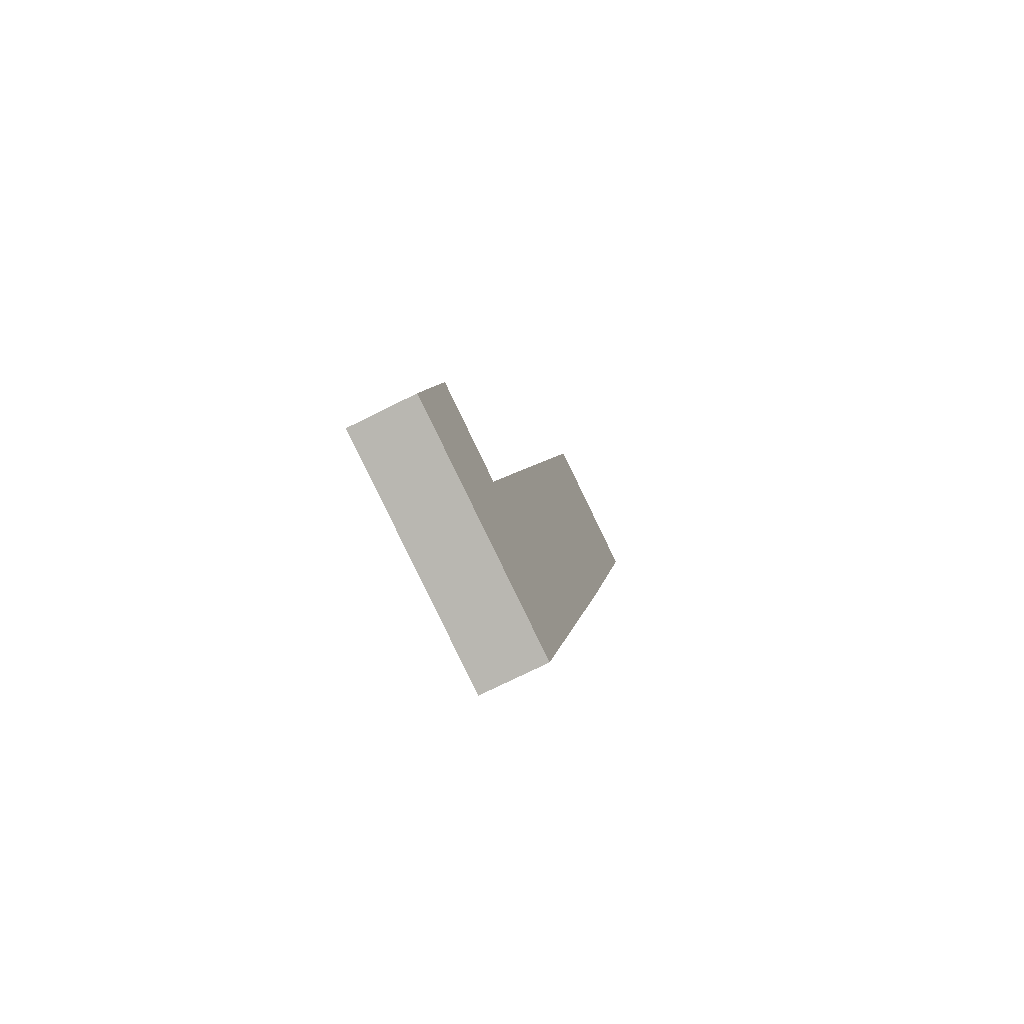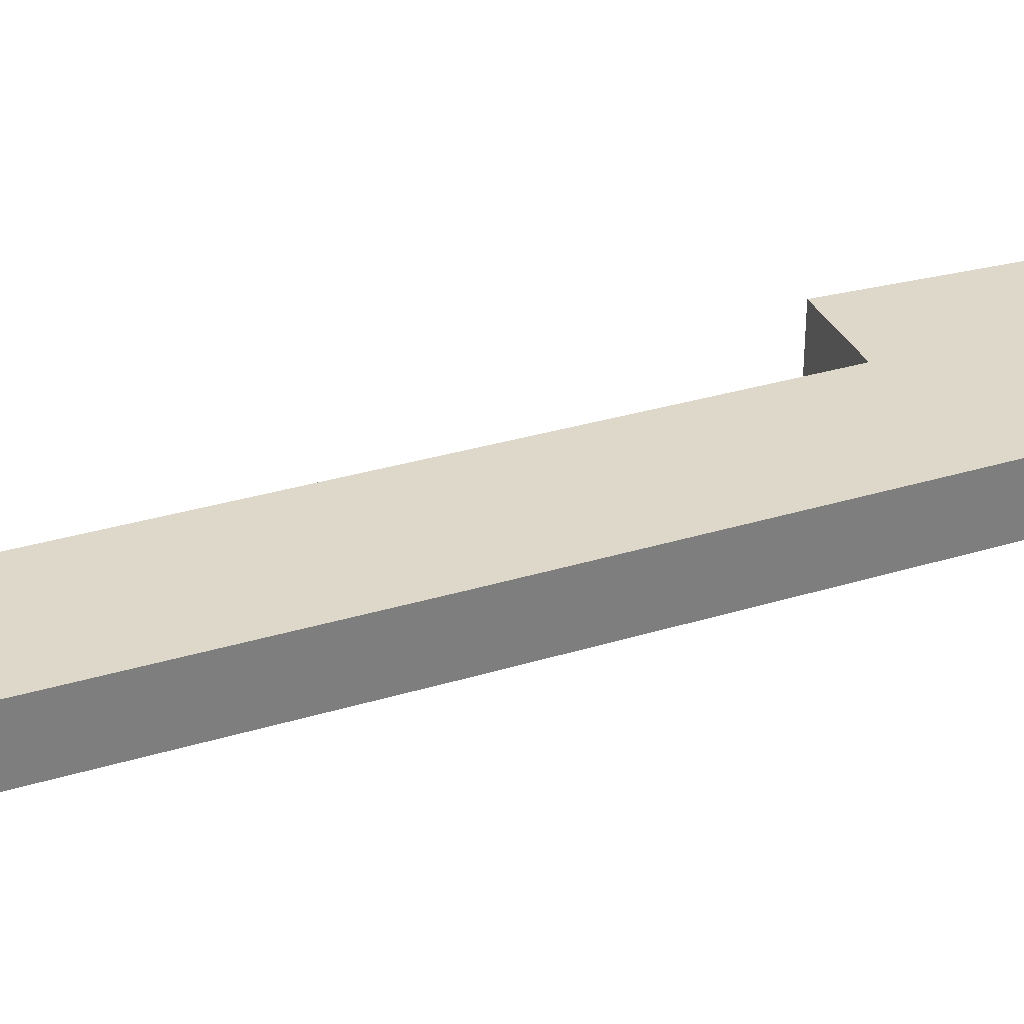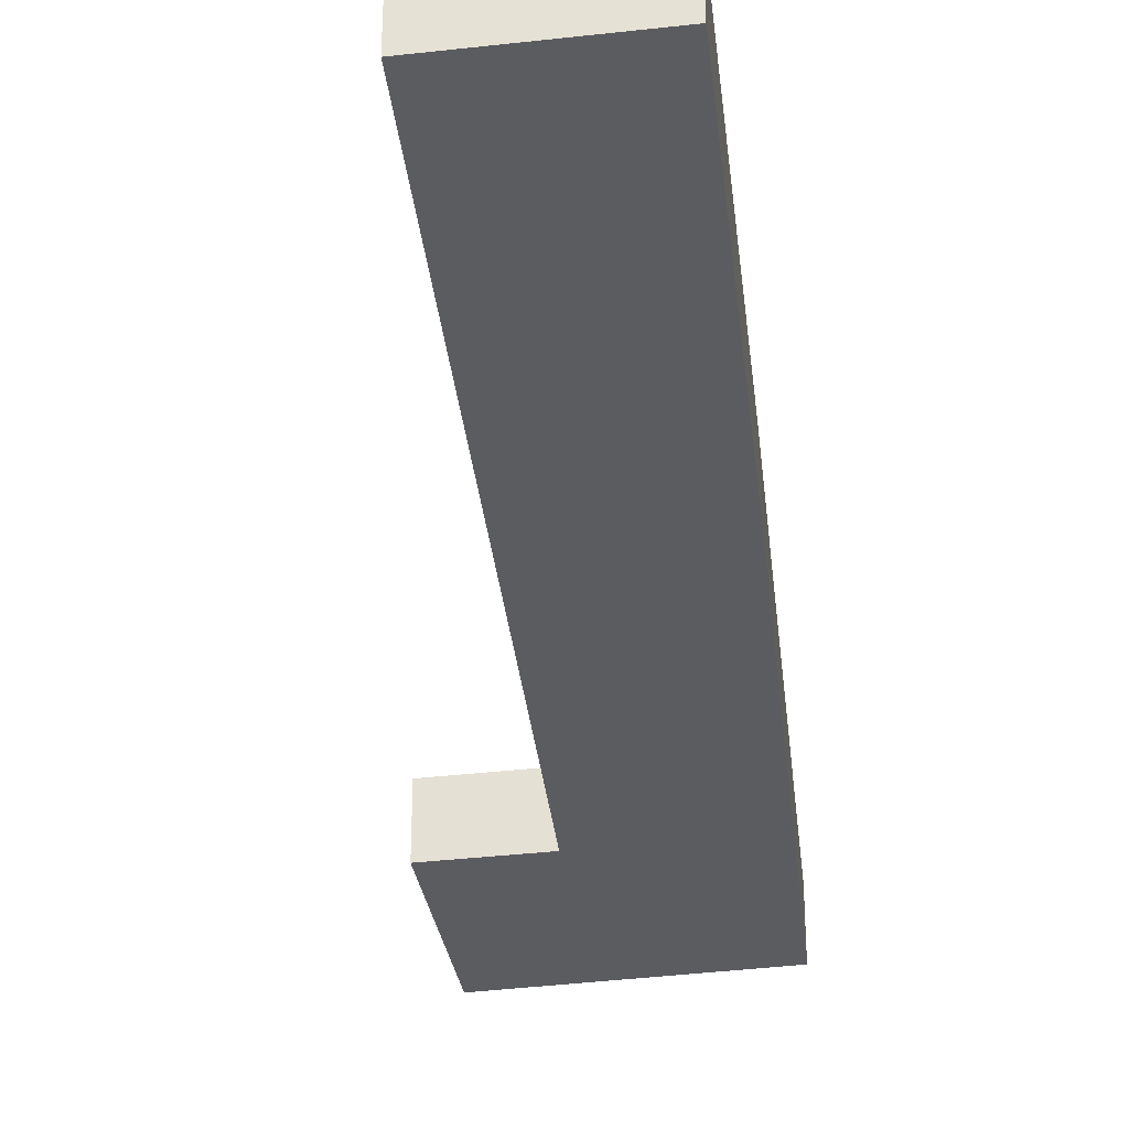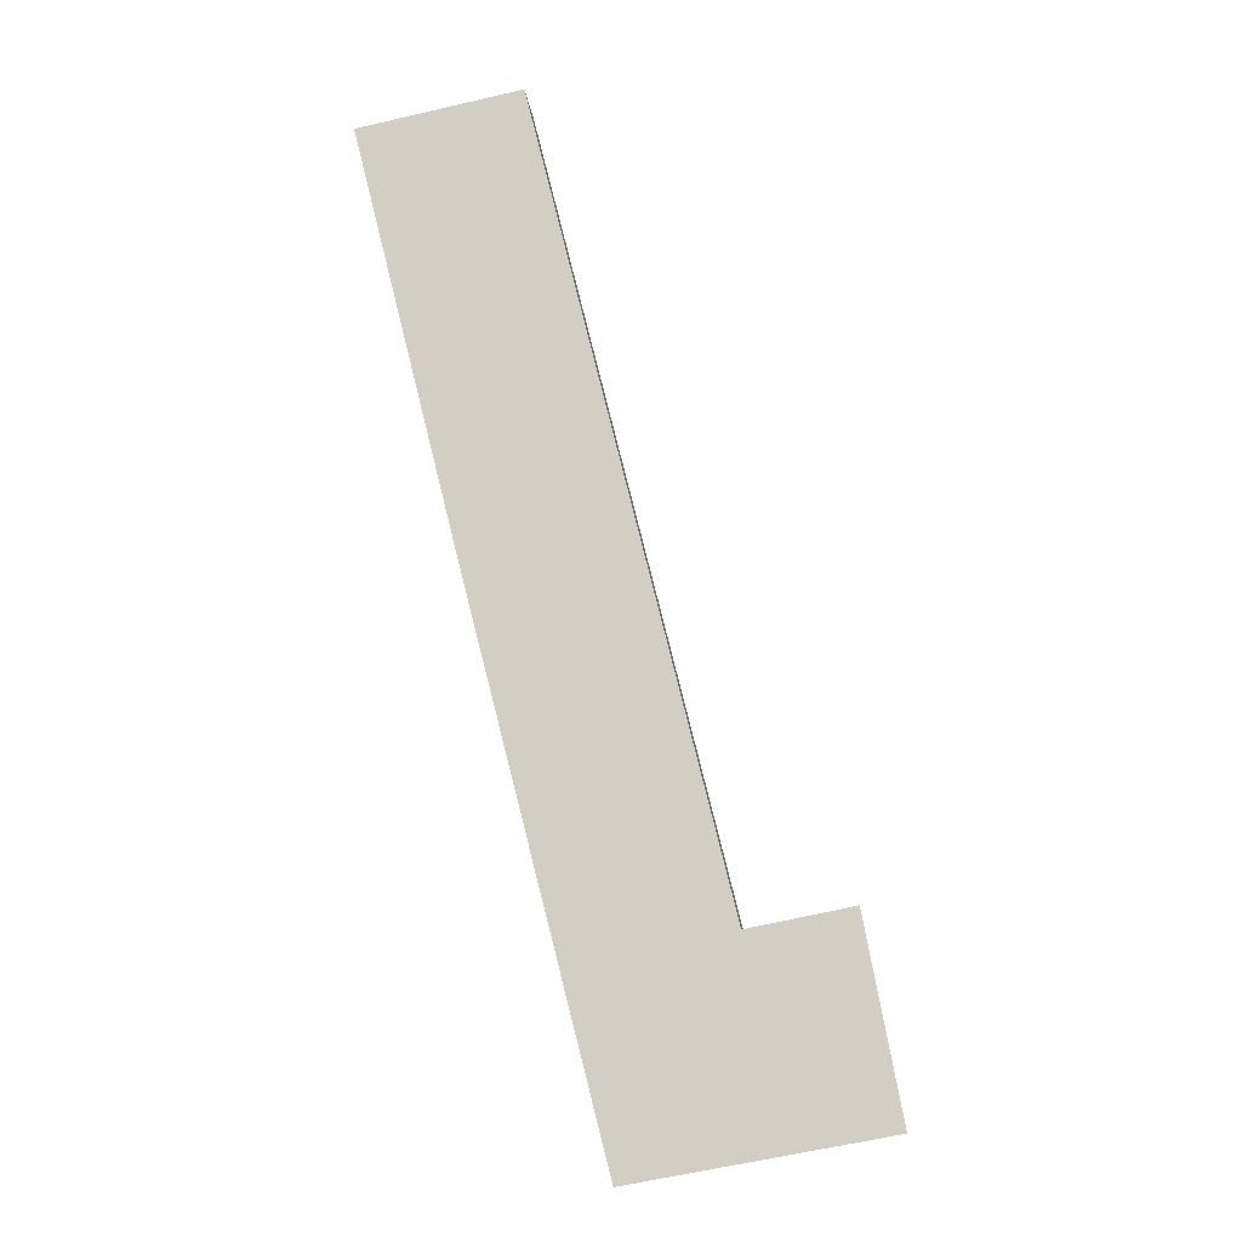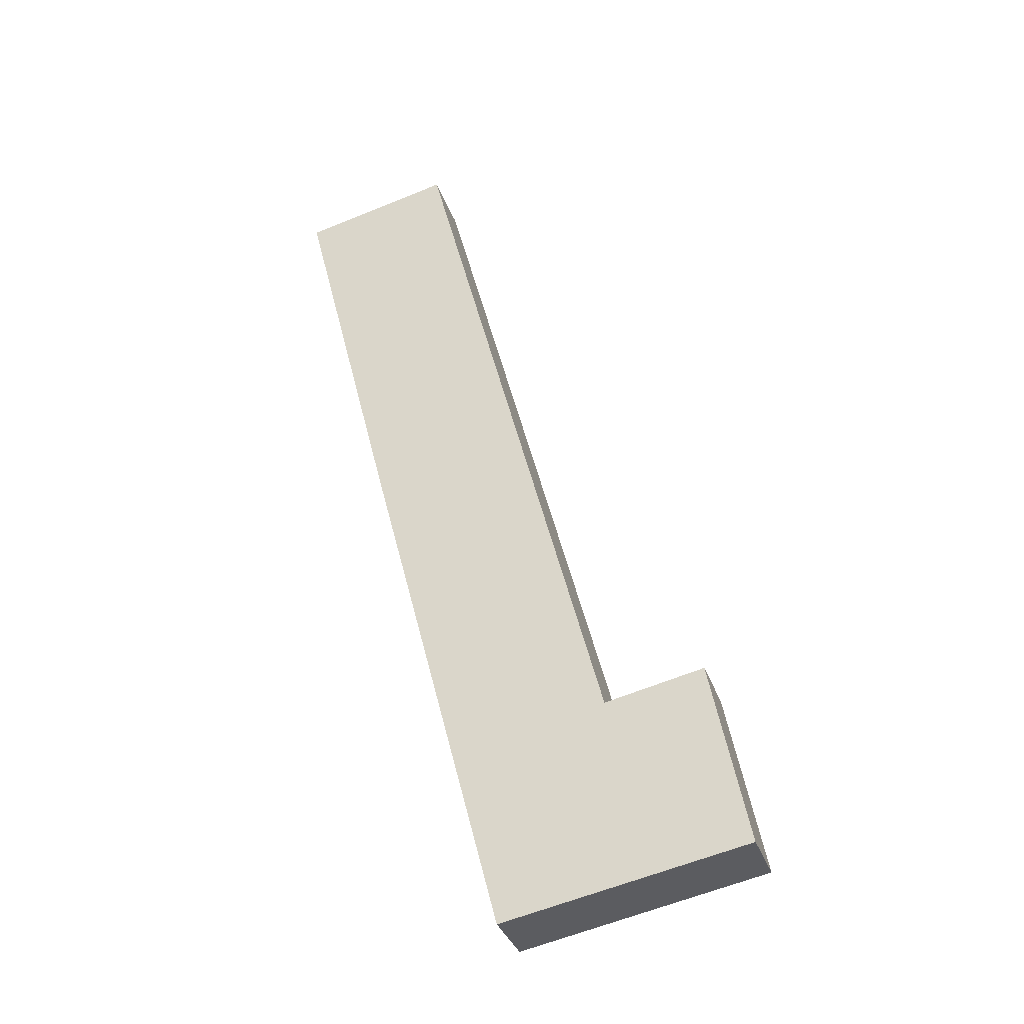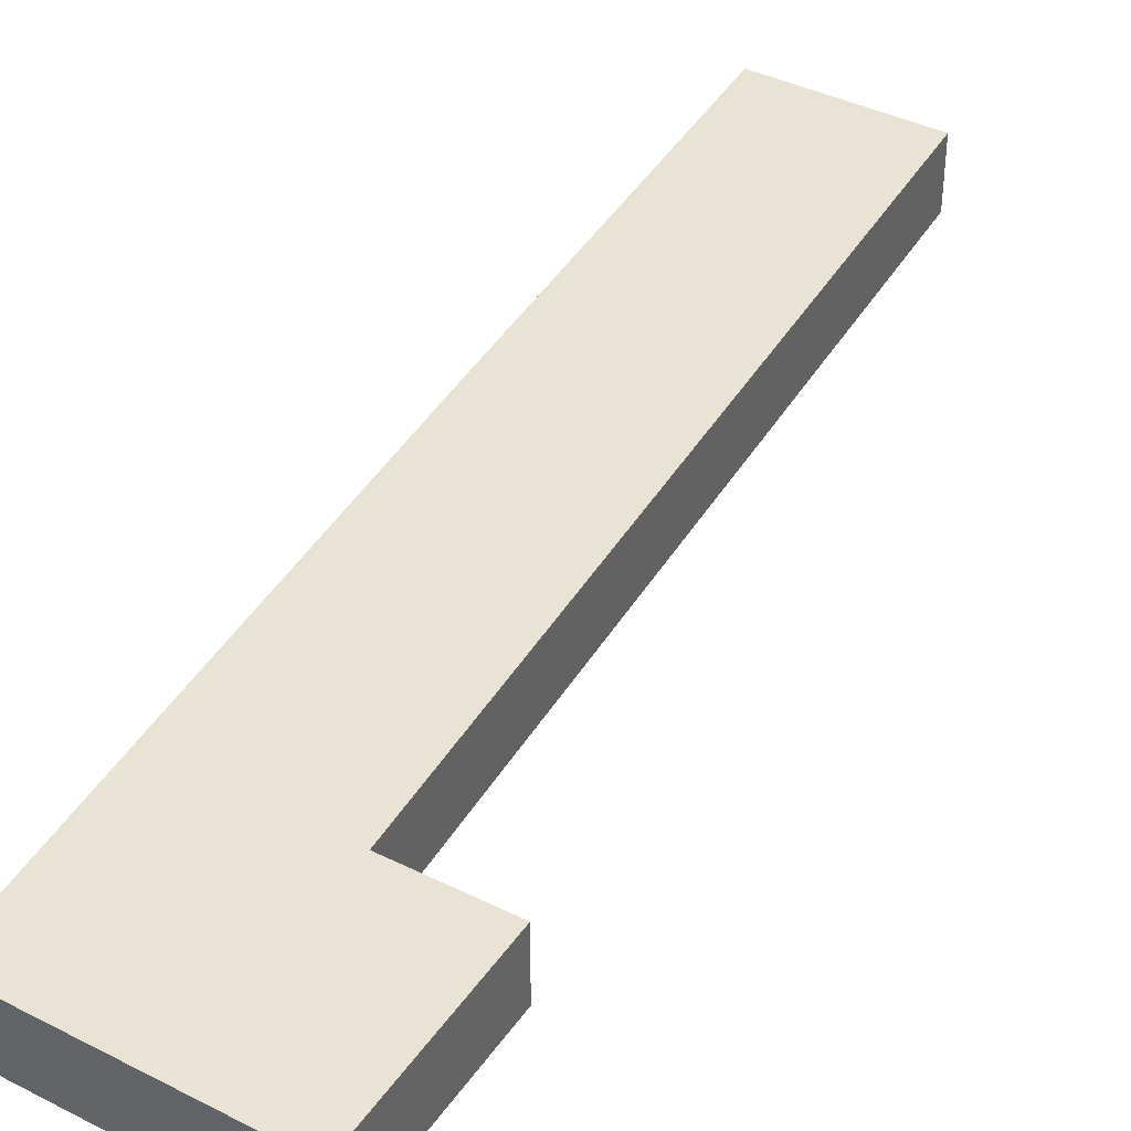
<metadata>
{"format":"obj","ext":"obj","renderer":"f3d","projection":"perspective","resolution":1024,"background":"white","views":[{"elev":-73.7,"azim":-63.5,"up":"+Z"},{"elev":31.6,"azim":80.7,"up":"+Y"},{"elev":-34.5,"azim":20.4,"up":"+Y"},{"elev":-9.9,"azim":-175.1,"up":"+Z"},{"elev":-35.6,"azim":-161.5,"up":"+Z"},{"elev":41.2,"azim":-137.6,"up":"+Y"}]}
</metadata>
<code>
v  0 2.597 1.59e-16
v  0.026 2.597 0.133
v  3.371 2.597 -0.617
v  1.405 2.597 7.331
v  9.564 2.597 -1.751
v  9.568 2.597 -1.734
v  5.319 2.597 6.58
v  11.42 2.597 5.497
v  3.247 2.597 6.993
v  1.411 2.597 7.36
v  5.199 2.597 6.604
v  5.327 2.597 6.613
v  12.76 2.597 36.2
v  14.96 2.597 19.33
v  18.36 2.597 32.97
v  18.85 2.597 34.92
v  1.411 -4.507e-16 7.36
v  1.405 -4.489e-16 7.331
v  0.026 -8.144e-18 0.133
v  0 0 0
v  5.319 -4.029e-16 6.58
v  12.76 -2.216e-15 36.2
v  5.327 -4.049e-16 6.613
v  3.247 -4.282e-16 6.993
v  5.199 -4.044e-16 6.604
v  18.85 -2.138e-15 34.92
v  18.36 -2.019e-15 32.97
v  14.96 -1.184e-15 19.33
v  11.42 -3.366e-16 5.497
v  9.568 1.062e-16 -1.734
v  9.564 1.072e-16 -1.751
v  3.371 3.778e-17 -0.617
g defaultobject
f 1 2 3
f 4 3 2
f 5 3 4
f 6 5 4
f 7 6 4
f 8 6 7
f 9 7 4
f 10 9 4
f 11 7 9
f 12 8 7
f 13 8 12
f 14 8 13
f 15 14 13
f 16 15 13
f 4 17 10
f 17 4 2
f 17 2 18
f 18 2 19
f 19 2 1
f 19 1 20
f 21 12 7
f 12 21 13
f 13 21 22
f 22 21 23
f 17 9 10
f 9 17 24
f 9 24 11
f 11 24 25
f 11 25 7
f 7 25 21
f 22 16 13
f 16 22 26
f 26 15 16
f 15 26 27
f 15 27 14
f 14 27 28
f 14 28 8
f 8 28 29
f 8 29 6
f 6 29 30
f 6 30 5
f 5 30 31
f 31 3 5
f 3 31 32
f 3 32 1
f 1 32 20
f 22 27 26
f 27 22 23
f 27 23 28
f 28 23 29
f 29 23 30
f 30 23 21
f 30 21 25
f 30 25 24
f 30 24 17
f 30 17 18
f 30 18 19
f 30 19 31
f 31 19 32
f 32 19 20

</code>
